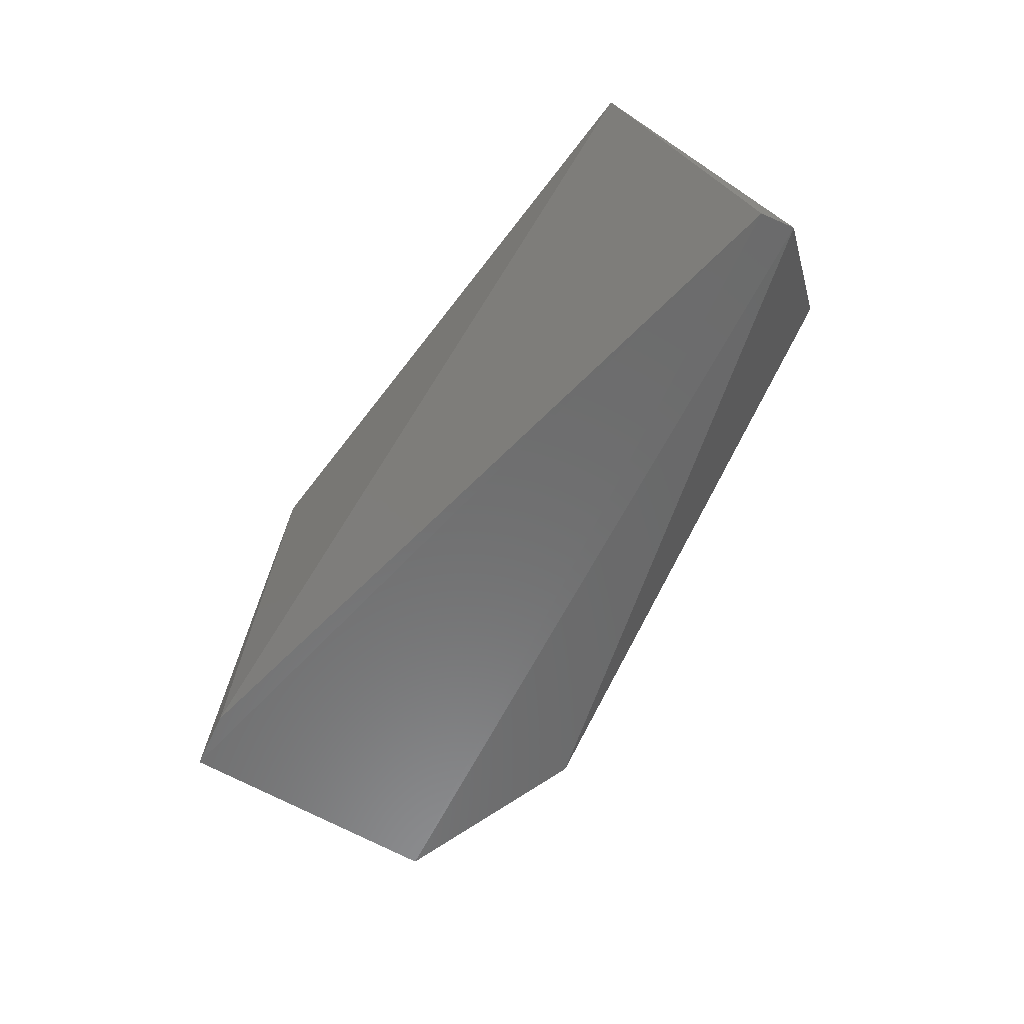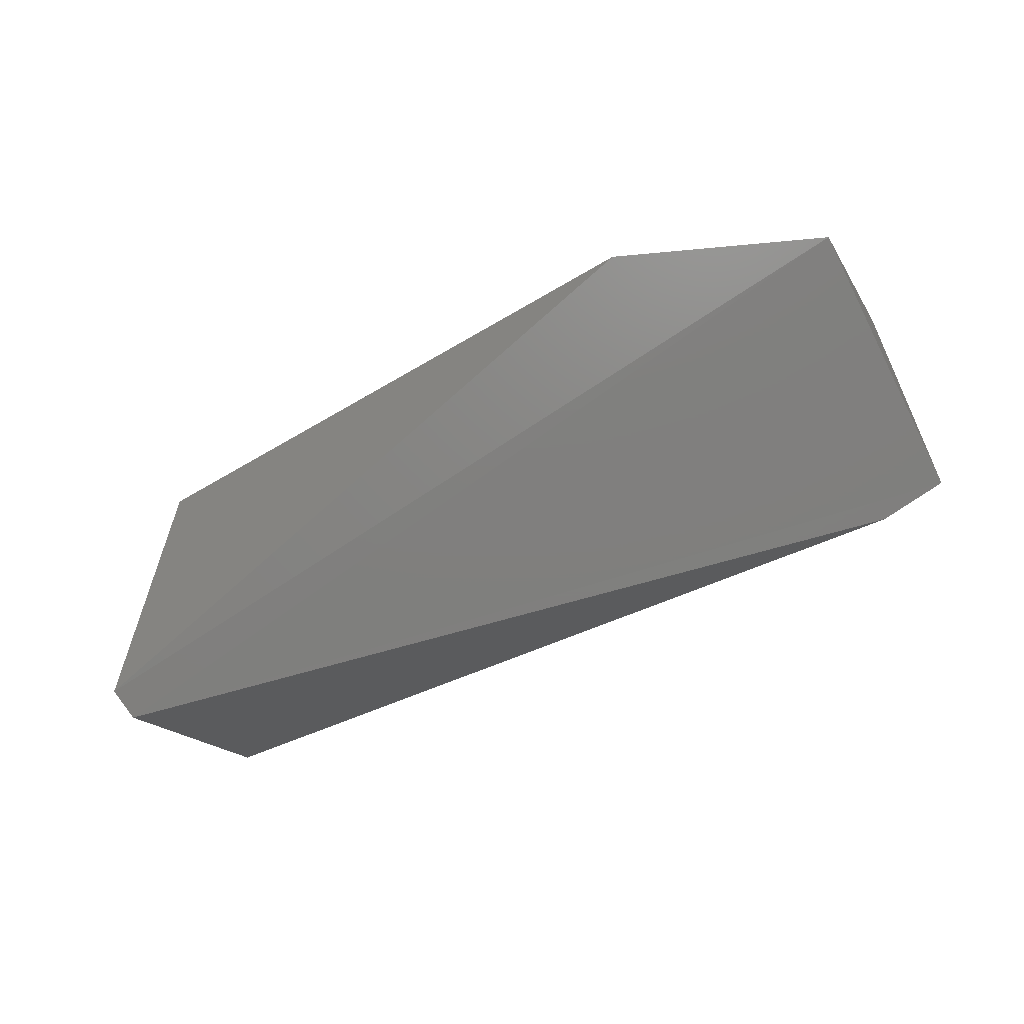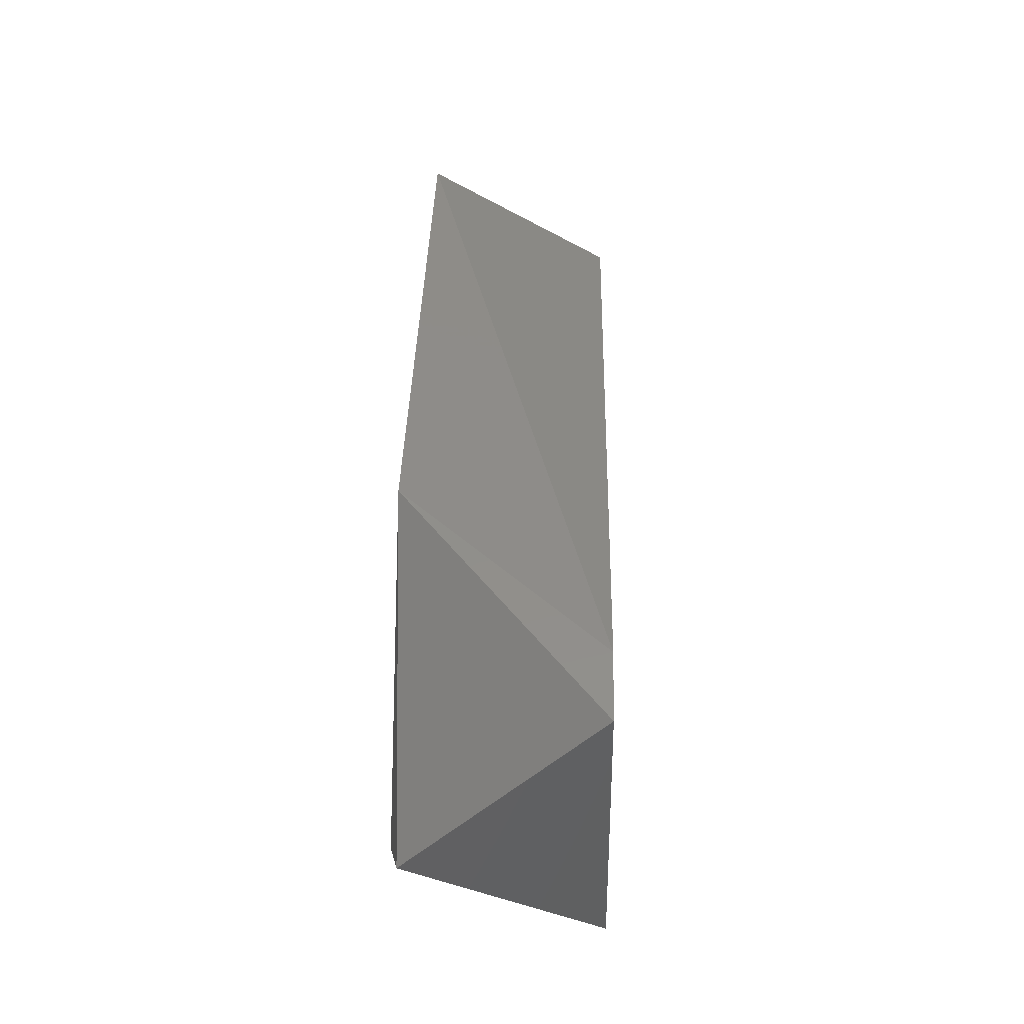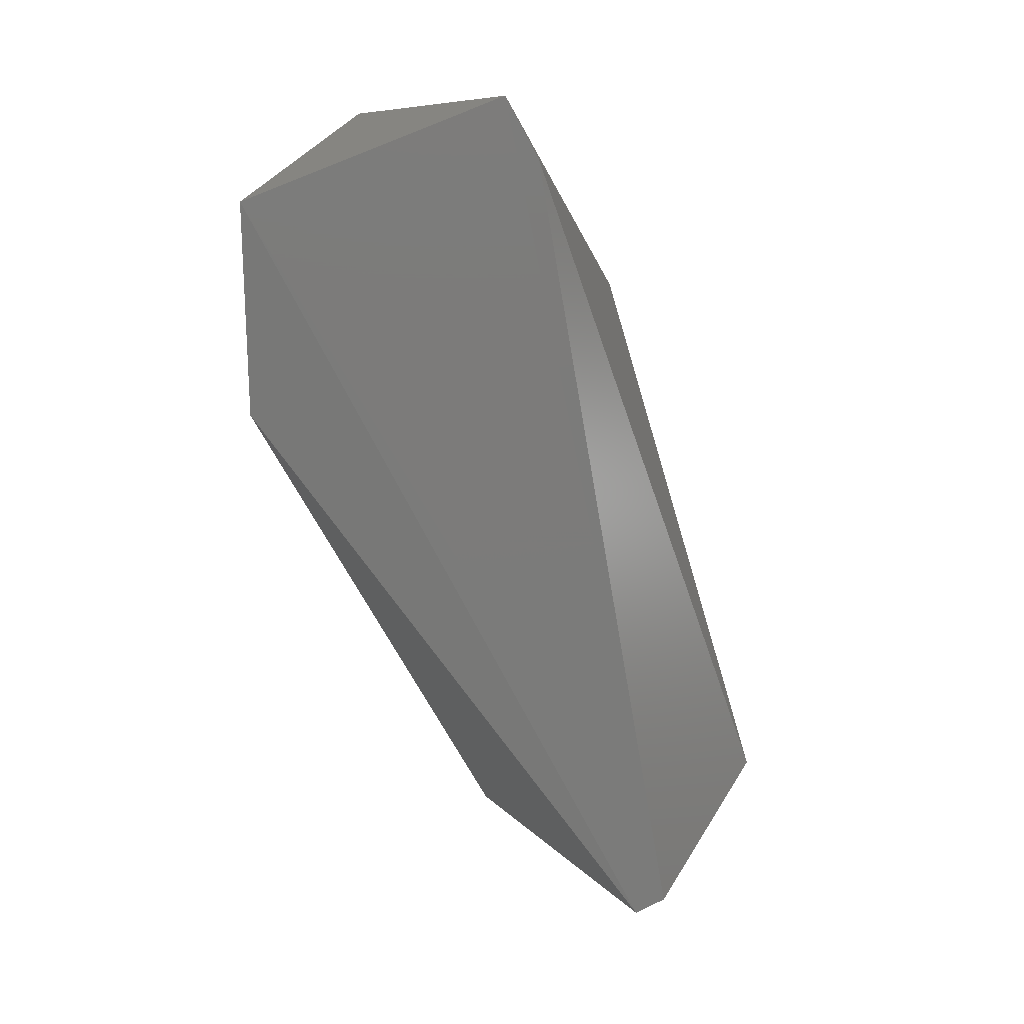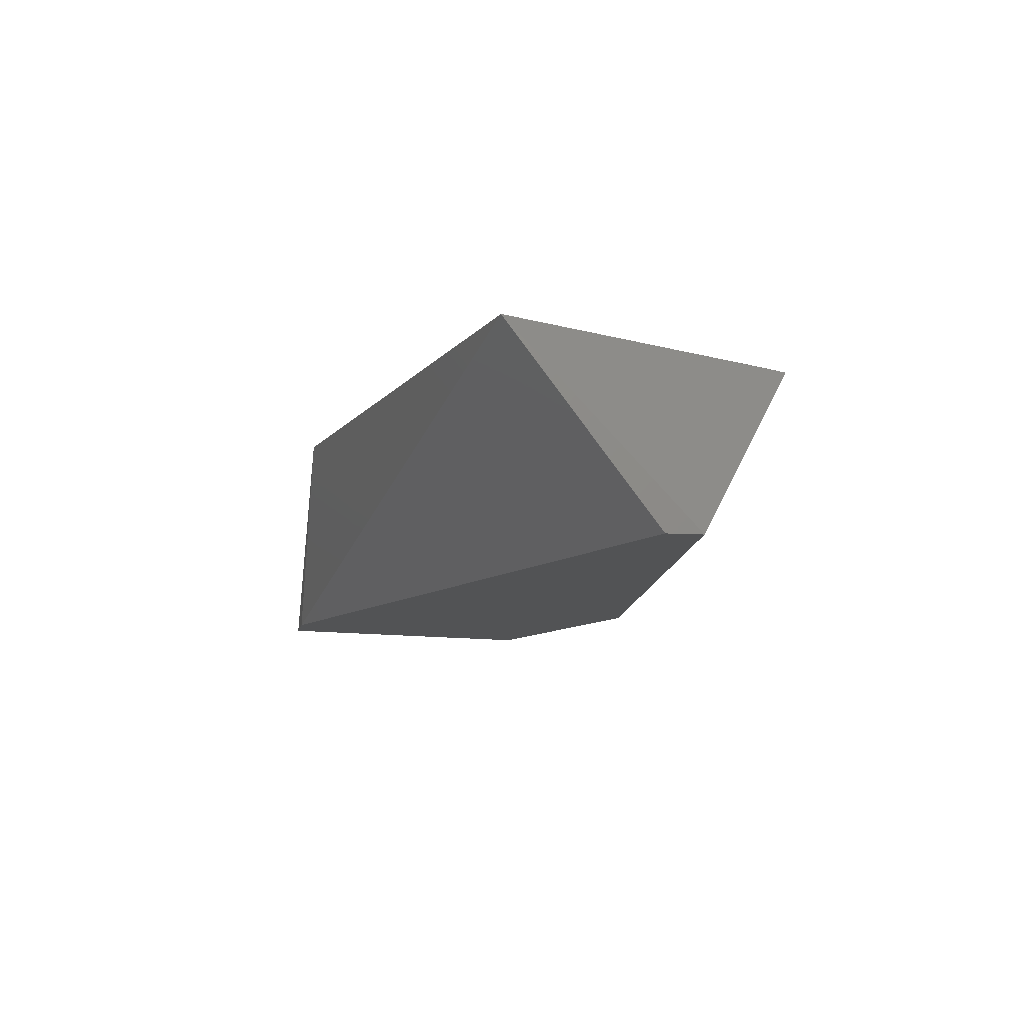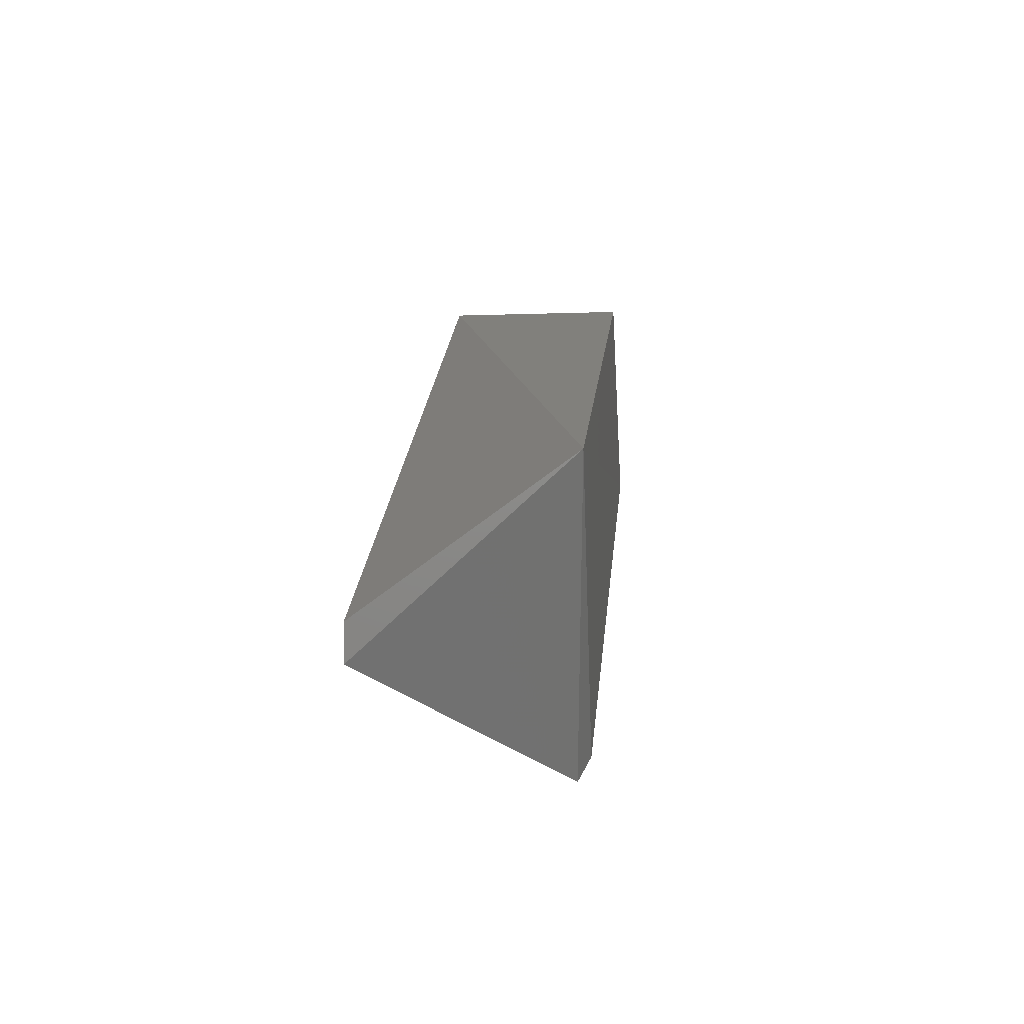
<metadata>
{"format":"stl","ext":"stl","renderer":"f3d","projection":"perspective","resolution":1024,"background":"white","views":[{"elev":-58.0,"azim":65.5,"up":"+Y"},{"elev":-80.0,"azim":-146.4,"up":"+Y"},{"elev":49.4,"azim":-88.4,"up":"+Z"},{"elev":-74.3,"azim":-61.6,"up":"+Y"},{"elev":-9.8,"azim":79.9,"up":"+Y"},{"elev":4.7,"azim":95.3,"up":"+Z"}]}
</metadata>
<code>
# stl→obj: 13 verts, 22 faces
v -0.1044 0.3546 -0.3783
v -0.199 0.3546 -0.3468
v -0.2074 0.3546 -0.3468
v -0.2116 0.3541 -0.3808
v -0.1044 0.3546 -0.3825
v -0.2137 0.3763 -0.3653
v -0.178 0.3777 -0.3468
v -0.2032 0.3693 -0.3847
v -0.1203 0.3764 -0.3973
v -0.1882 0.3554 -0.3935
v -0.1065 0.3777 -0.3615
v -0.2074 0.3777 -0.372
v -0.1232 0.3777 -0.3952
f 1 2 3
f 1 3 4
f 4 5 1
f 4 3 6
f 7 6 3
f 8 9 10
f 8 10 4
f 8 4 6
f 5 10 9
f 5 9 11
f 5 11 1
f 5 4 10
f 12 8 6
f 12 6 7
f 2 1 11
f 2 11 7
f 2 7 3
f 13 9 8
f 13 8 12
f 12 7 11
f 12 11 13
f 13 11 9

</code>
